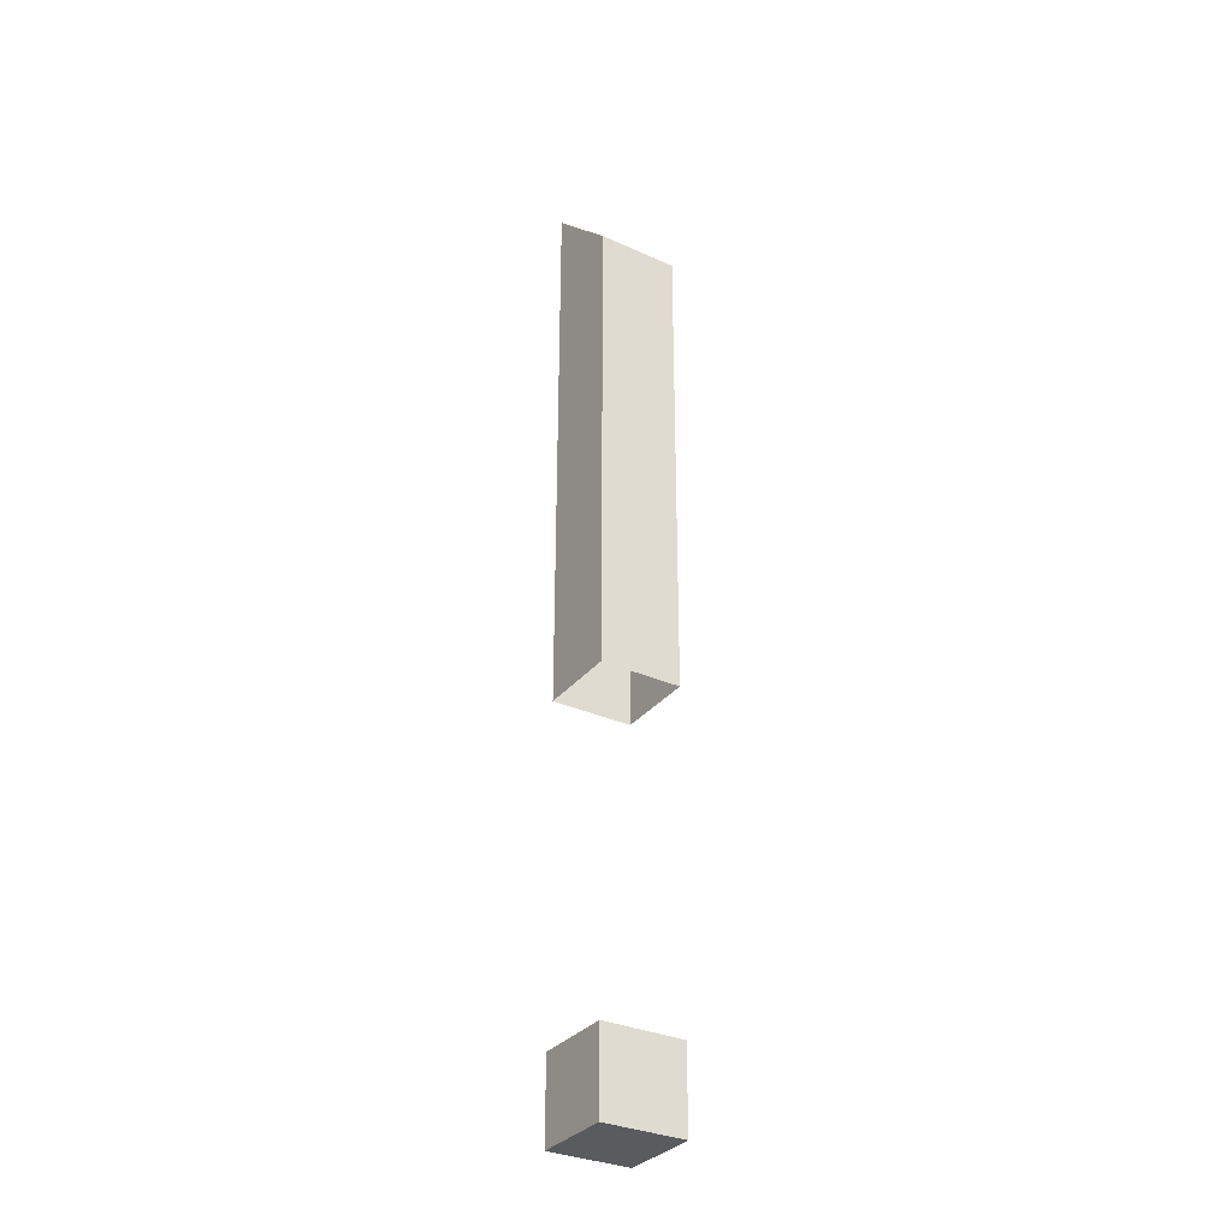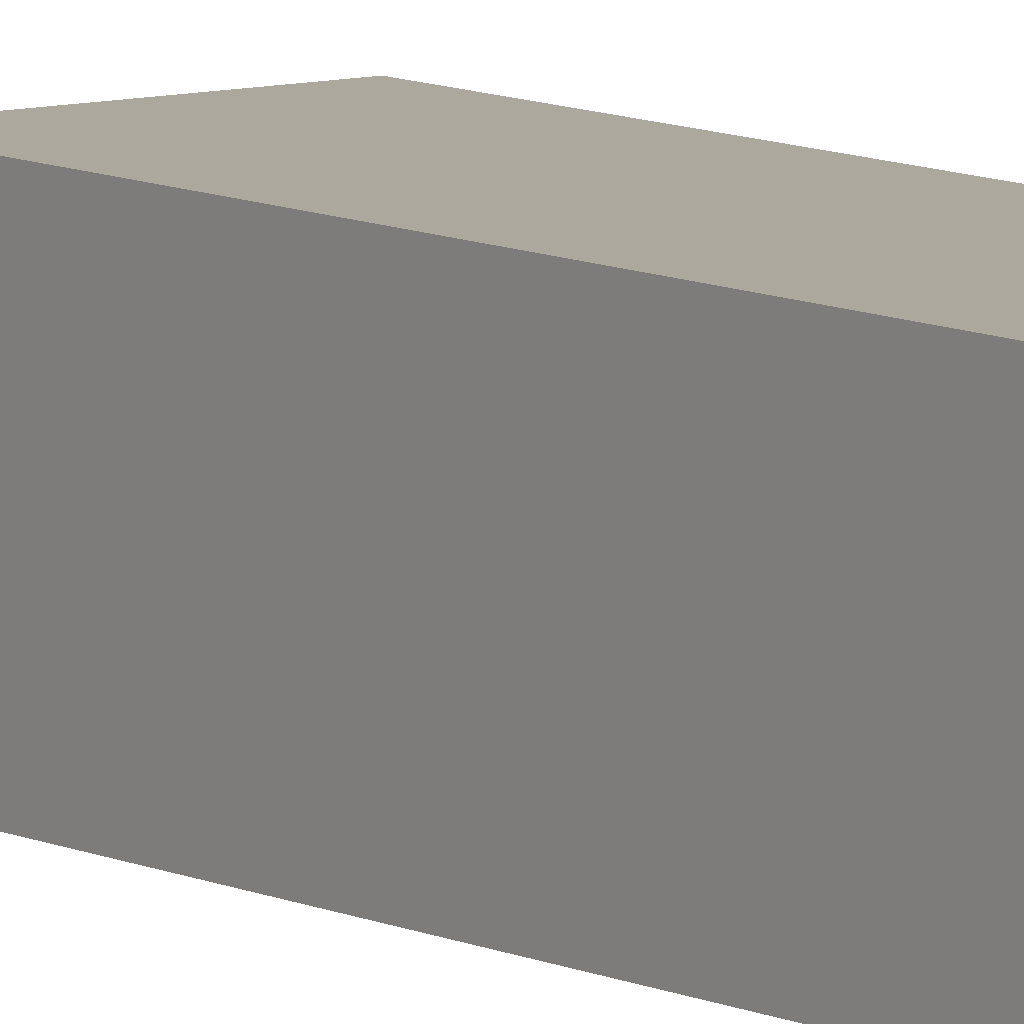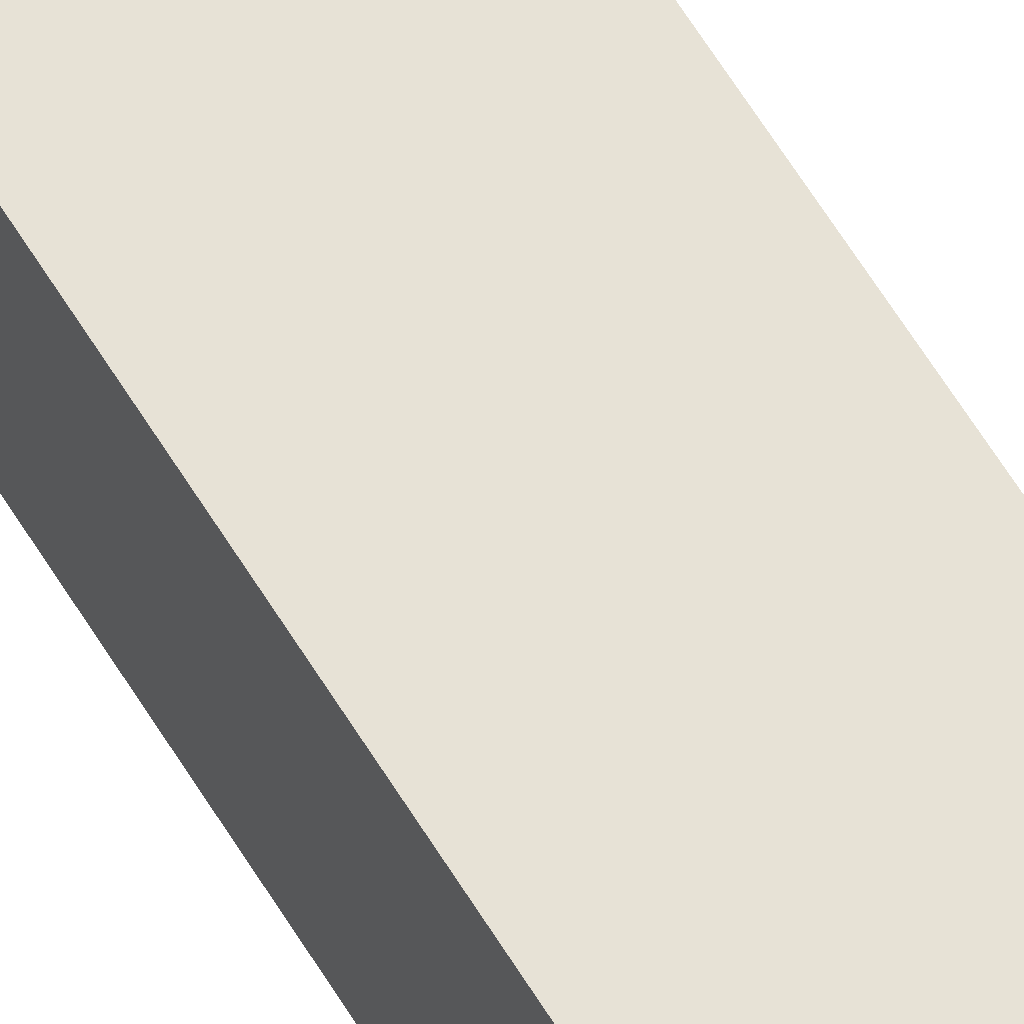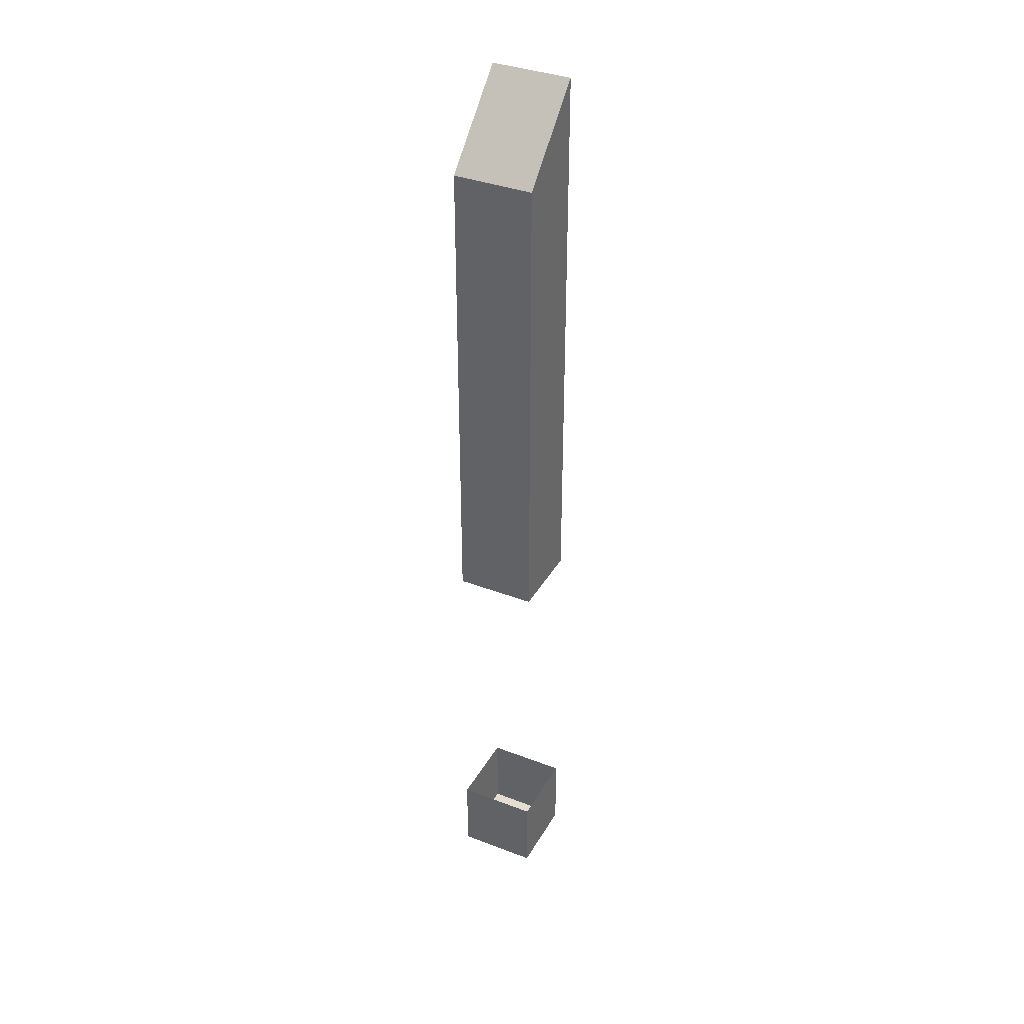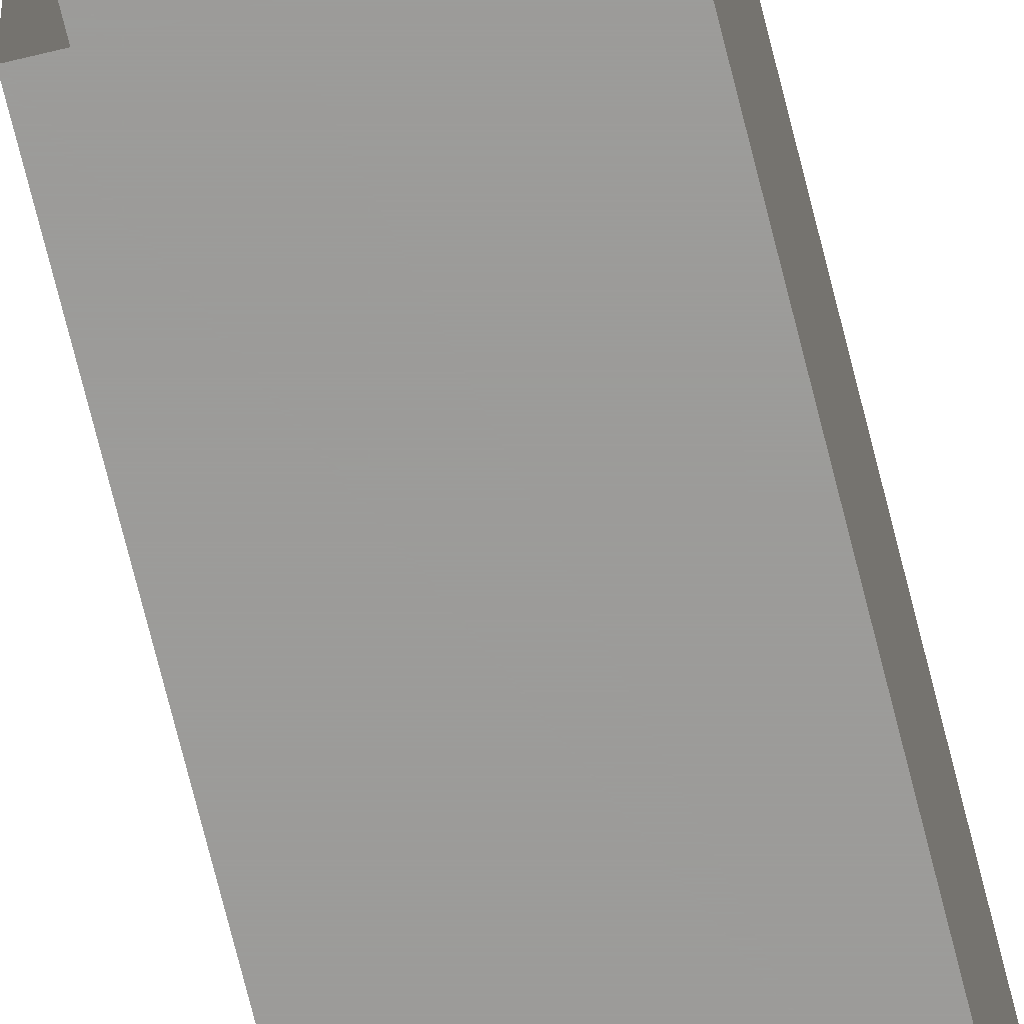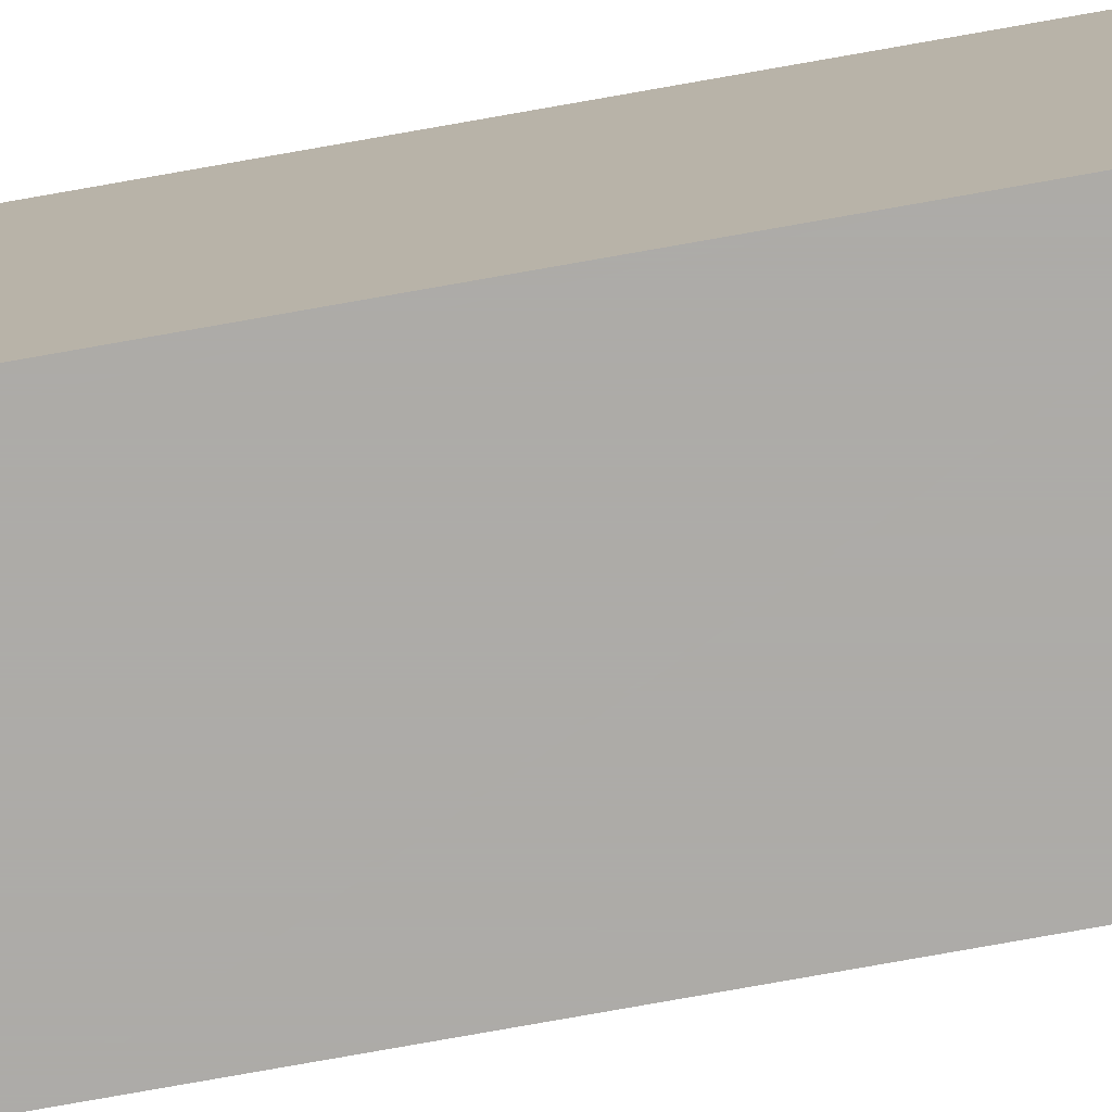
<metadata>
{"format":"obj","ext":"obj","renderer":"f3d","projection":"perspective","resolution":1024,"background":"white","views":[{"elev":-32.3,"azim":147.9,"up":"+Z"},{"elev":8.7,"azim":-36.7,"up":"+Y"},{"elev":63.1,"azim":-31.5,"up":"+Y"},{"elev":36.5,"azim":-153.5,"up":"+Z"},{"elev":-69.9,"azim":-166.2,"up":"+Y"},{"elev":-76.5,"azim":-79.9,"up":"+Y"}]}
</metadata>
<code>
o item/charcoal/male
v -32 -96 18
v -32 -94 16
v -32 -94 4
v -32 -96 4
v -30 -96 18
v -30 -94 16
v -30 -94 4
v -30 -96 4
v -32 -96 -4
v -32 -94 -4
v -32 -94 -6
v -32 -96 -6
v -30 -96 -4
v -30 -96 -6
v -30 -94 -4
v -30 -94 -6
f 1 2 3
f 1 3 4
f 1 4 5
f 1 5 2
f 2 5 6
f 2 6 7
f 2 7 3
f 6 5 8
f 6 8 7
f 5 4 8
f 9 10 11
f 9 11 12
f 9 12 13
f 13 12 14
f 13 14 15
f 15 14 16
f 15 16 10
f 10 16 11
f 11 16 12
f 12 16 14

</code>
